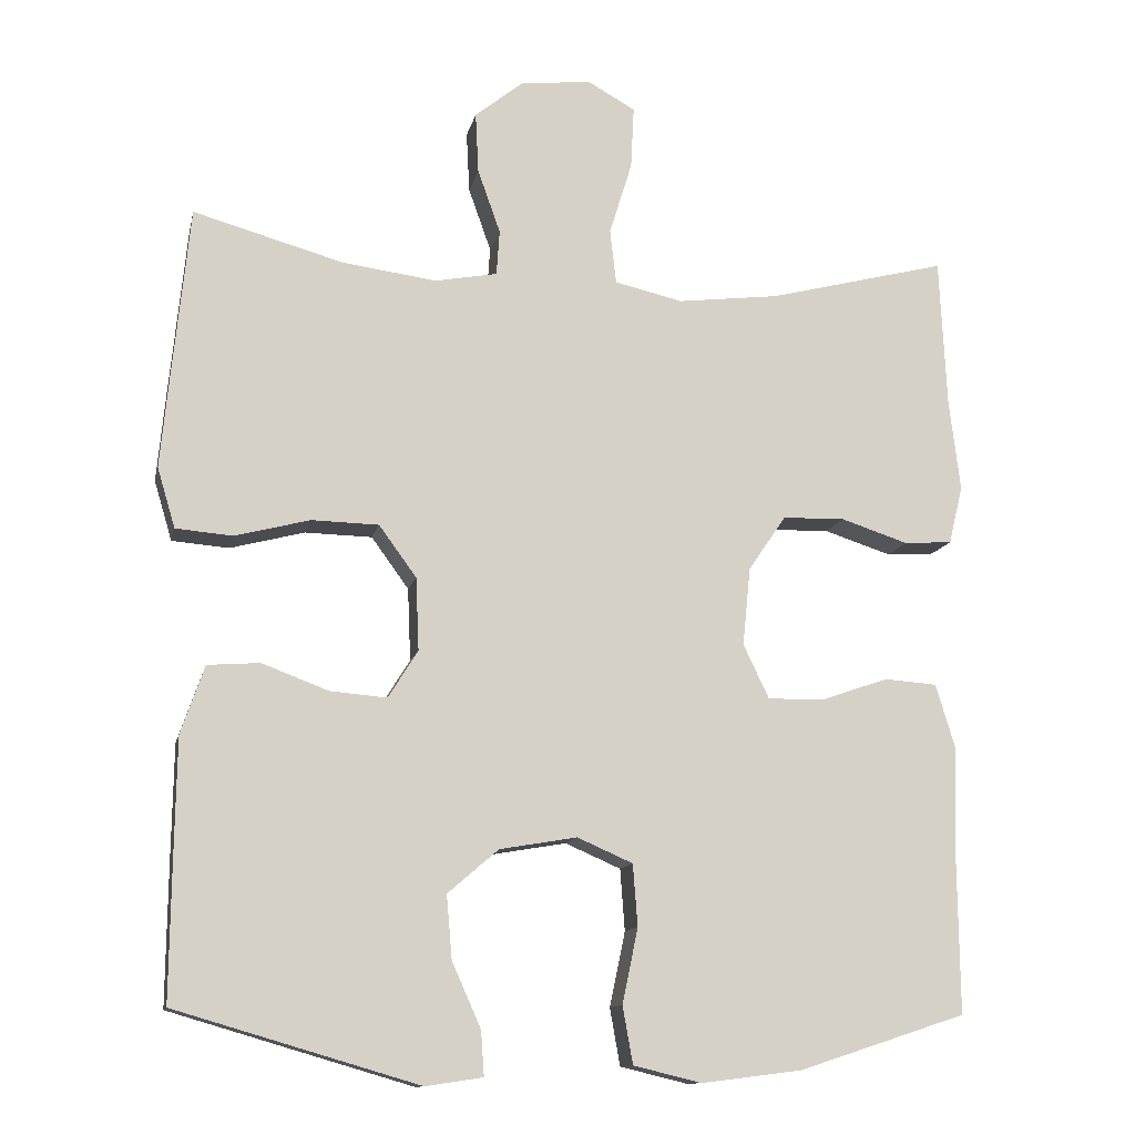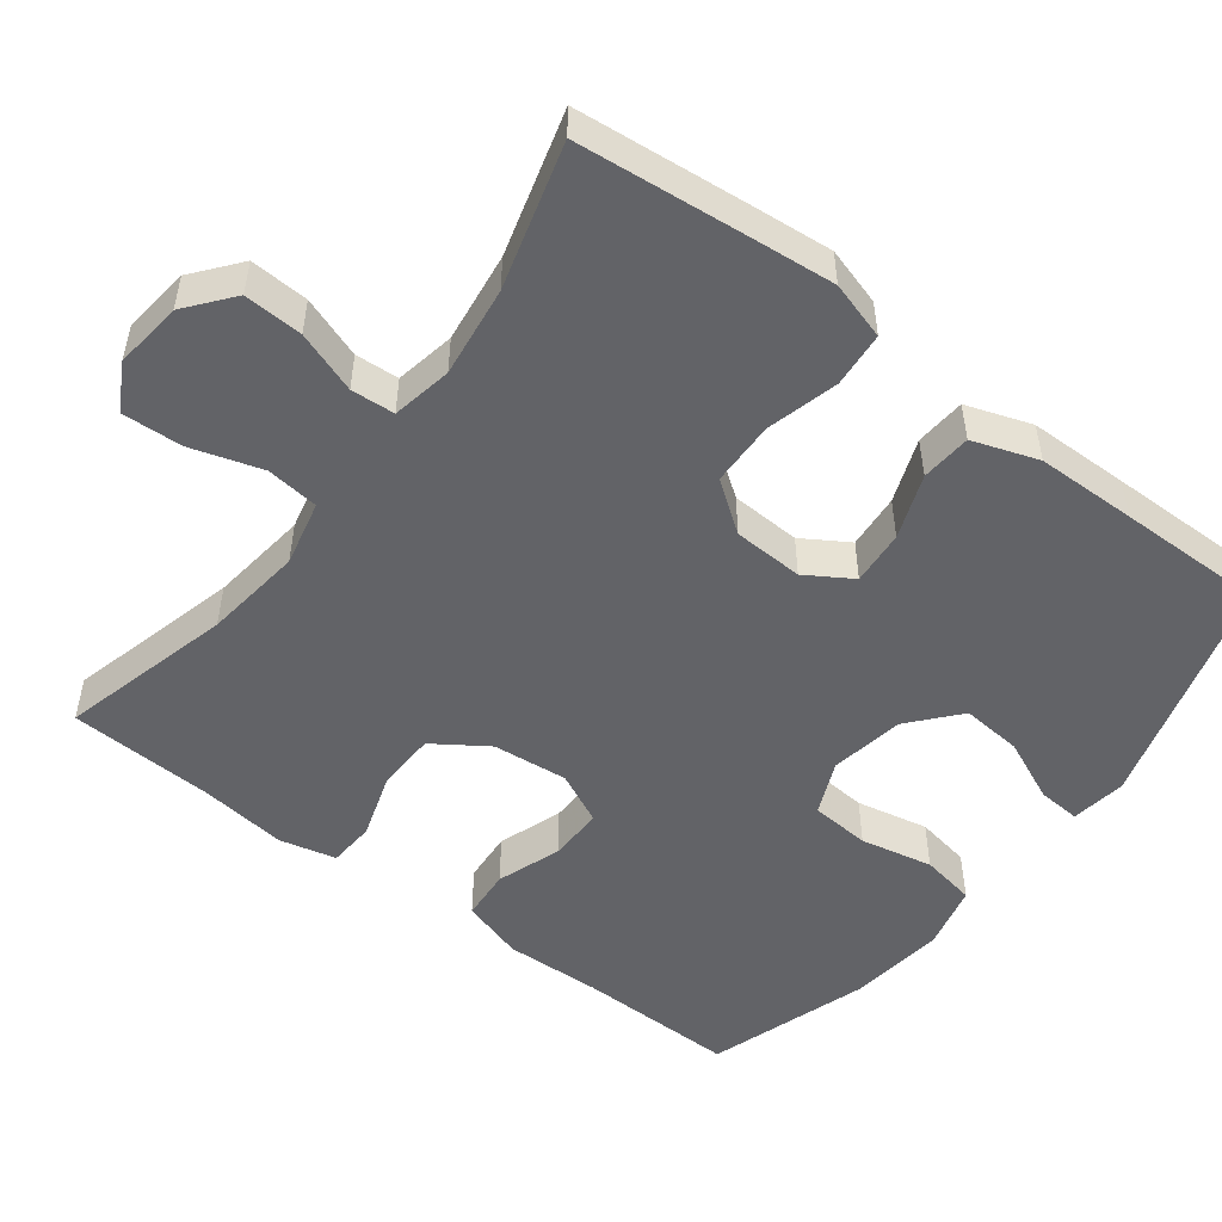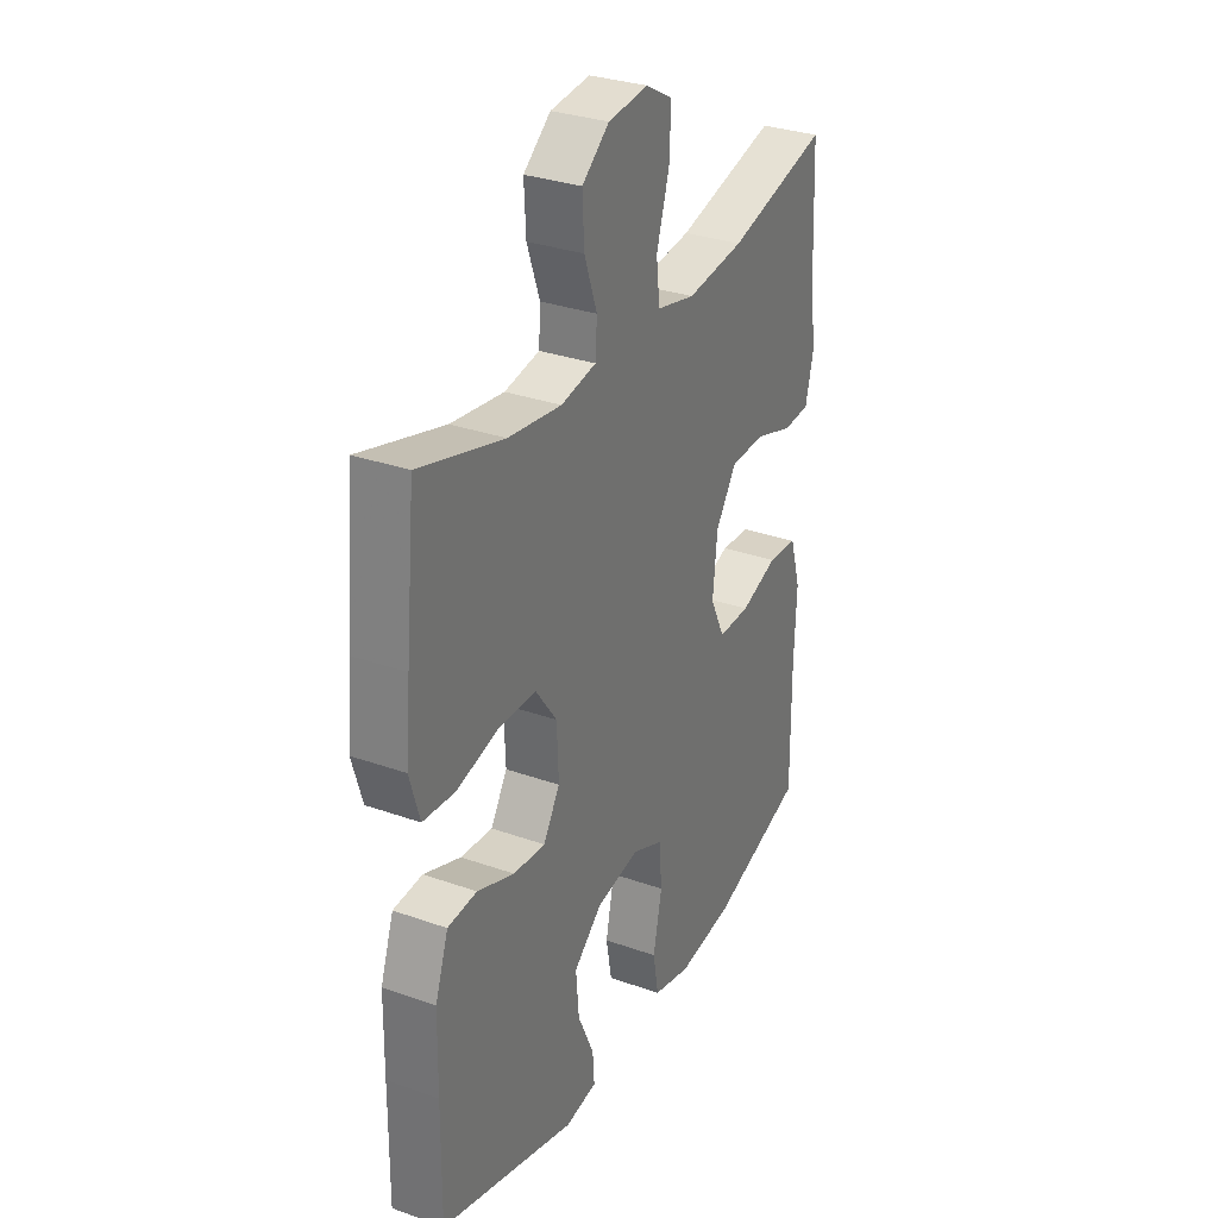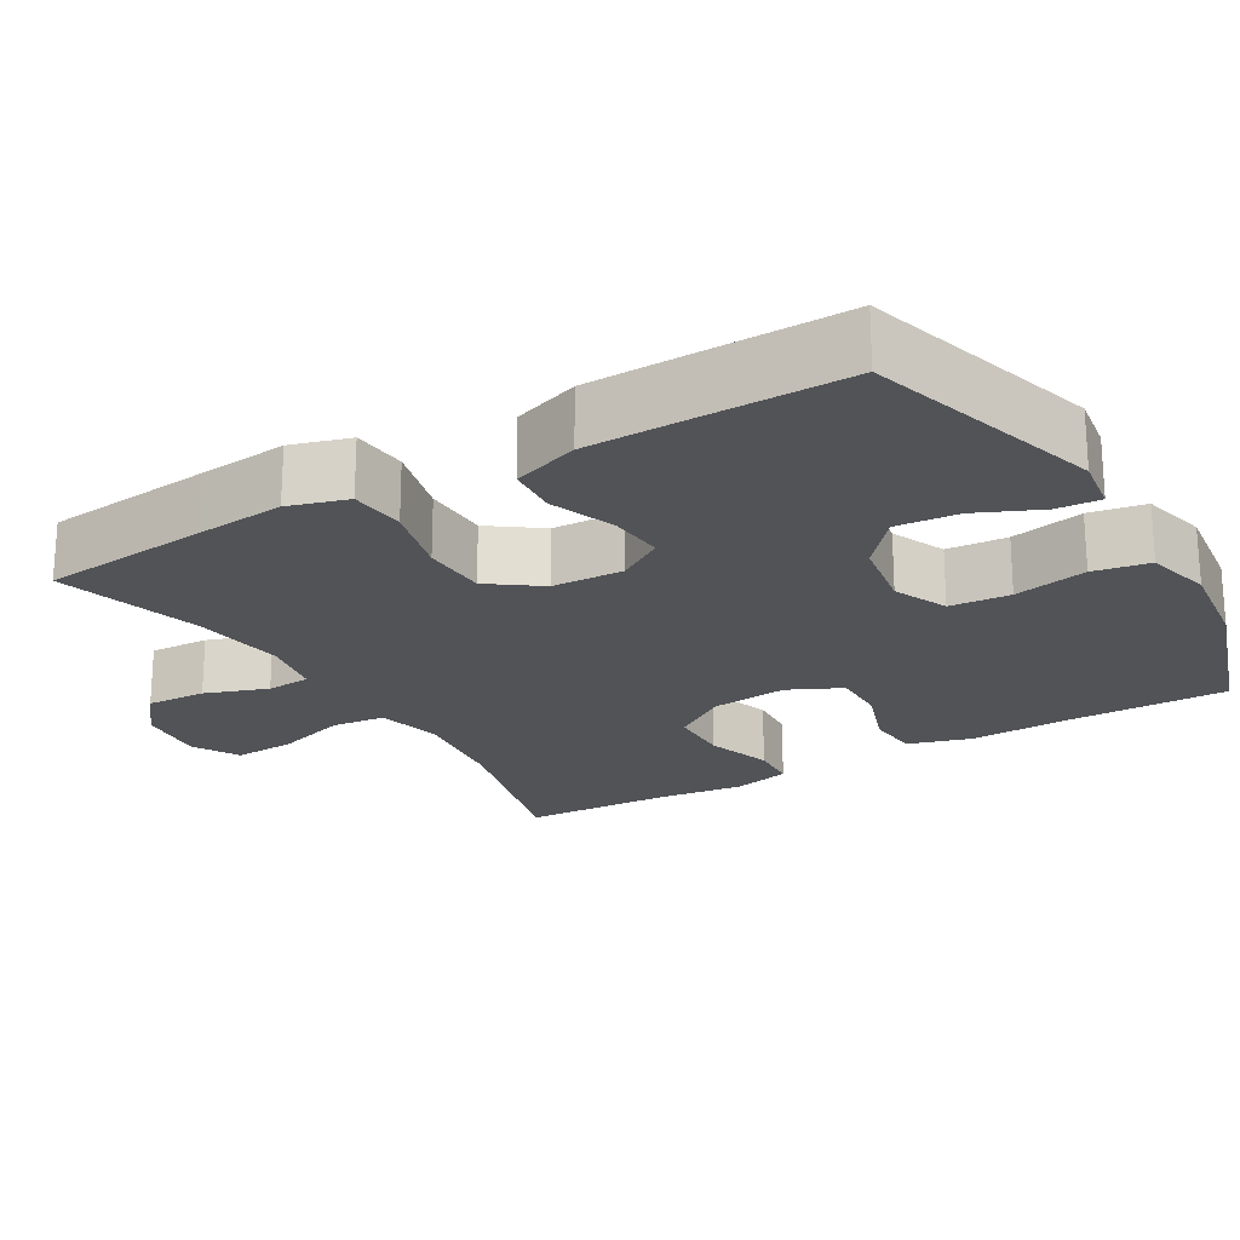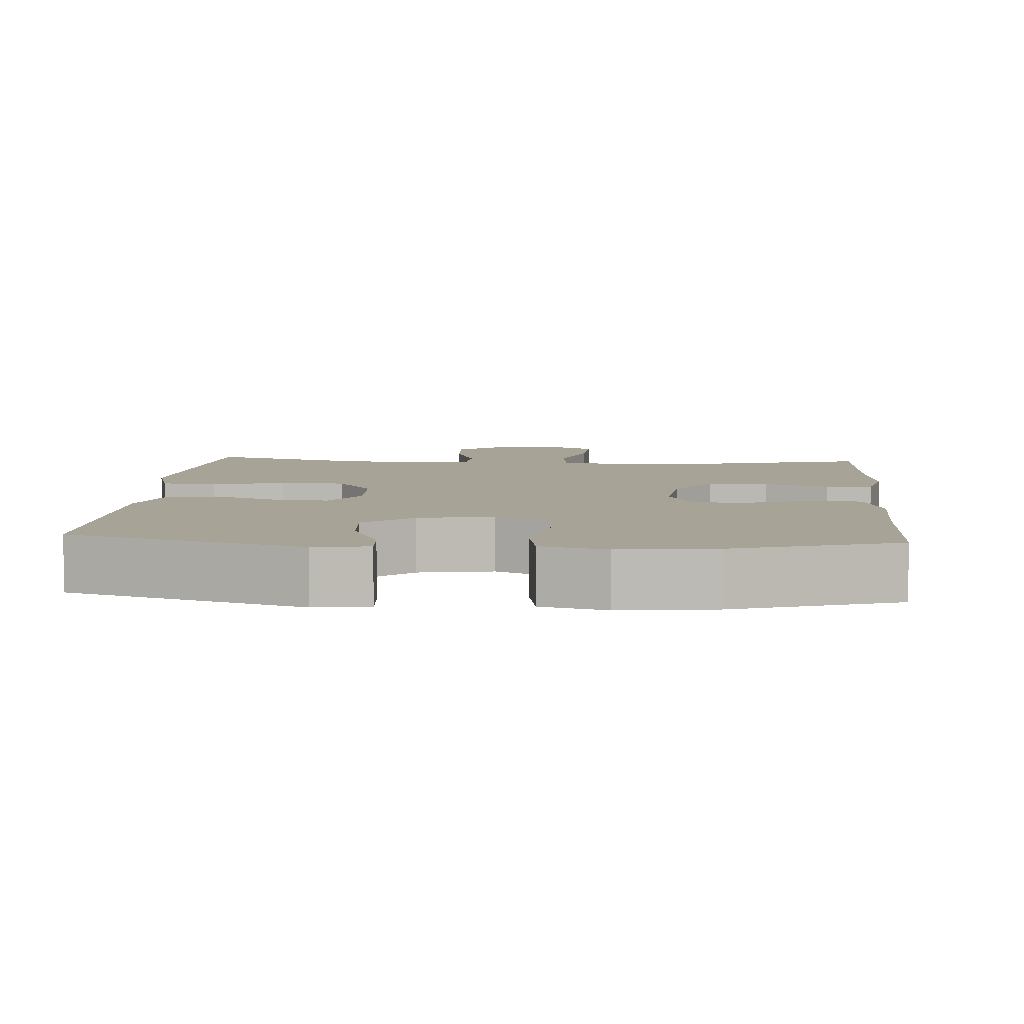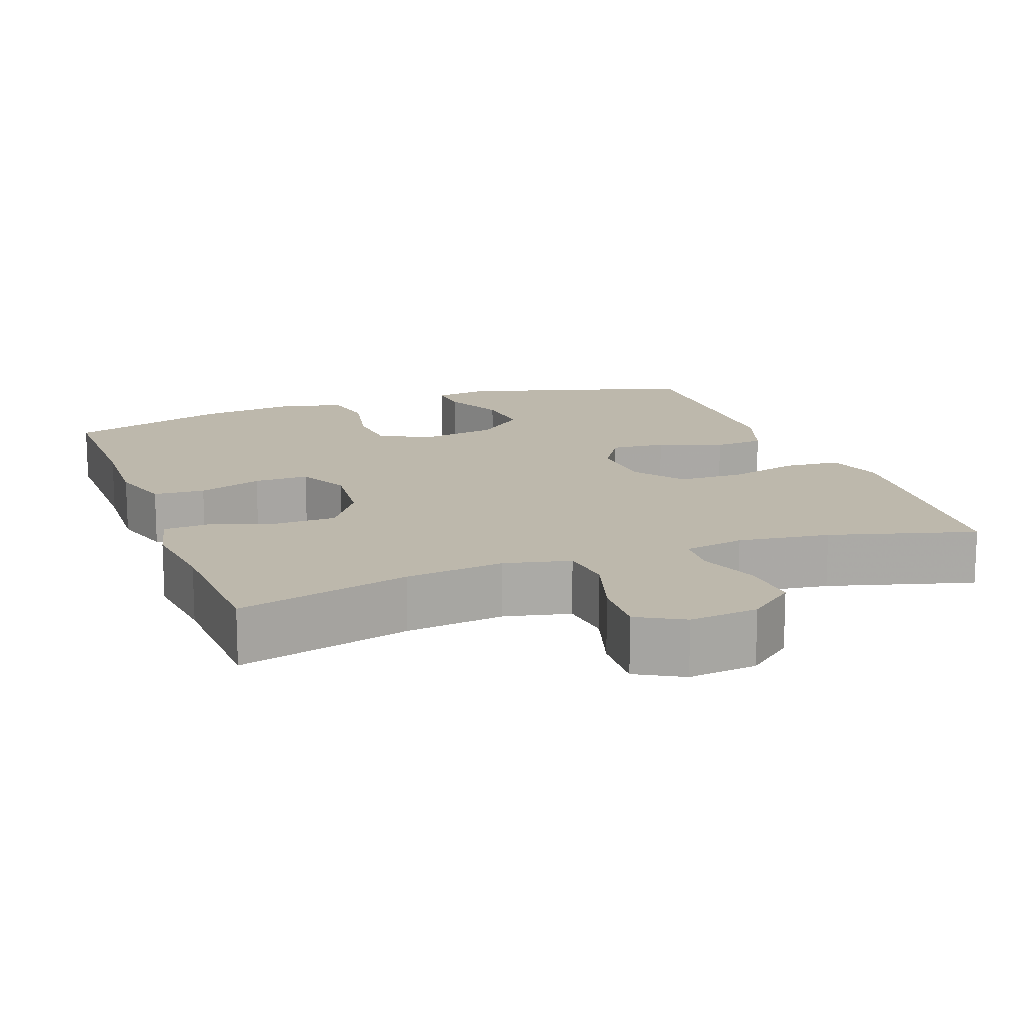
<metadata>
{"format":"obj","ext":"obj","renderer":"f3d","projection":"perspective","resolution":1024,"background":"white","views":[{"elev":-12.4,"azim":168.0,"up":"+Z"},{"elev":-51.0,"azim":52.7,"up":"+Y"},{"elev":31.1,"azim":116.9,"up":"+Z"},{"elev":-21.7,"azim":120.6,"up":"+Y"},{"elev":6.7,"azim":-175.7,"up":"+Y"},{"elev":14.7,"azim":-20.2,"up":"+Y"}]}
</metadata>
<code>
v 0.5 0.07 0.5
v 0.522 0.07 0.279
v 0.533 0.07 0.162
v 0.51 0.07 0.085
v 0.437 0.07 0.079
v 0.341 0.07 0.104
v 0.255 0.07 0.102
v 0.207 0.07 0.036
v 0.203 0.07 -0.057
v 0.241 0.07 -0.118
v 0.314 0.07 -0.112
v 0.399 0.07 -0.08
v 0.466 0.07 -0.085
v 0.496 0.07 -0.172
v 0.498 0.07 -0.305
v 0.5 0.07 -0.5
v 0.189 0.07 -0.591
v 0.116 0.07 -0.58
v 0.12 0.07 -0.523
v 0.157 0.07 -0.44
v 0.164 0.07 -0.359
v 0.099 0.07 -0.303
v 0 0.07 -0.286
v -0.071 0.07 -0.317
v -0.077 0.07 -0.396
v -0.057 0.07 -0.492
v -0.07 0.07 -0.565
v -0.157 0.07 -0.586
v -0.285 0.07 -0.57
v -0.5 0.07 -0.5
v -0.498 0.07 -0.287
v -0.503 0.07 -0.159
v -0.478 0.07 -0.076
v -0.41 0.07 -0.071
v -0.325 0.07 -0.101
v -0.252 0.07 -0.102
v -0.219 0.07 -0.033
v -0.229 0.07 0.067
v -0.277 0.07 0.138
v -0.357 0.07 0.14
v -0.443 0.07 0.112
v -0.505 0.07 0.116
v -0.523 0.07 0.191
v -0.509 0.07 0.307
v -0.5 0.07 0.5
v -0.271 0.07 0.441
v -0.14 0.07 0.425
v -0.053 0.07 0.445
v -0.045 0.07 0.515
v -0.074 0.07 0.609
v -0.078 0.07 0.689
v -0.017 0.07 0.723
v 0.074 0.07 0.713
v 0.136 0.07 0.663
v 0.132 0.07 0.585
v 0.103 0.07 0.503
v 0.107 0.07 0.445
v 0.187 0.07 0.43
v 0.308 0.07 0.446
v 0.5 0 0.5
v 0.522 0 0.279
v 0.533 0 0.162
v 0.51 0 0.085
v 0.437 0 0.079
v 0.341 0 0.104
v 0.255 0 0.102
v 0.207 0 0.036
v 0.203 0 -0.057
v 0.241 0 -0.118
v 0.314 0 -0.112
v 0.399 0 -0.08
v 0.466 0 -0.085
v 0.496 0 -0.172
v 0.498 0 -0.305
v 0.5 0 -0.5
v 0.189 0 -0.591
v 0.116 0 -0.58
v 0.12 0 -0.523
v 0.157 0 -0.44
v 0.164 0 -0.359
v 0.099 0 -0.303
v 0 0 -0.286
v -0.071 0 -0.317
v -0.077 0 -0.396
v -0.057 0 -0.492
v -0.07 0 -0.565
v -0.157 0 -0.586
v -0.285 0 -0.57
v -0.5 0 -0.5
v -0.498 0 -0.287
v -0.503 0 -0.159
v -0.478 0 -0.076
v -0.41 0 -0.071
v -0.325 0 -0.101
v -0.252 0 -0.102
v -0.219 0 -0.033
v -0.229 0 0.067
v -0.277 0 0.138
v -0.357 0 0.14
v -0.443 0 0.112
v -0.505 0 0.116
v -0.523 0 0.191
v -0.509 0 0.307
v -0.5 0 0.5
v -0.271 0 0.441
v -0.14 0 0.425
v -0.053 0 0.445
v -0.045 0 0.515
v -0.074 0 0.609
v -0.078 0 0.689
v -0.017 0 0.723
v 0.074 0 0.713
v 0.136 0 0.663
v 0.132 0 0.585
v 0.103 0 0.503
v 0.107 0 0.445
v 0.187 0 0.43
v 0.308 0 0.446
f 54 55 56
f 53 54 56
f 52 53 56
f 51 52 56
f 50 51 56
f 49 50 56
f 48 49 56 57
f 47 48 57 58
f 44 45 46
f 44 46 47
f 43 44 47
f 42 43 47
f 41 42 47
f 40 41 47
f 39 40 47 58
f 33 34 35
f 32 33 35
f 31 32 35
f 31 35 36
f 30 31 36
f 29 30 36
f 28 29 36
f 27 28 36
f 26 27 36
f 25 26 36
f 24 25 36 37
f 18 19 20
f 17 18 20
f 16 17 20
f 15 16 20
f 14 15 20
f 13 14 20
f 12 13 20
f 11 12 20
f 10 11 20 21
f 9 10 21 22
f 4 5 6
f 3 4 6
f 2 3 6
f 1 2 6
f 59 1 6
f 59 6 7
f 59 7 8
f 58 59 8
f 39 58 8
f 38 39 8
f 38 8 9
f 37 38 9
f 24 37 9
f 23 24 9
f 9 22 23
f 115 114 113
f 115 113 112
f 115 112 111
f 115 111 110
f 115 110 109
f 115 109 108
f 116 115 108 107
f 117 116 107 106
f 105 104 103
f 106 105 103
f 106 103 102
f 106 102 101
f 106 101 100
f 106 100 99
f 117 106 99 98
f 94 93 92
f 94 92 91
f 94 91 90
f 95 94 90
f 95 90 89
f 95 89 88
f 95 88 87
f 95 87 86
f 95 86 85
f 95 85 84
f 96 95 84 83
f 79 78 77
f 79 77 76
f 79 76 75
f 79 75 74
f 79 74 73
f 79 73 72
f 79 72 71
f 79 71 70
f 80 79 70 69
f 81 80 69 68
f 65 64 63
f 65 63 62
f 65 62 61
f 65 61 60
f 65 60 118
f 66 65 118
f 67 66 118
f 67 118 117
f 67 117 98
f 67 98 97
f 68 67 97
f 68 97 96
f 68 96 83
f 68 83 82
f 82 81 68
f 1 60 61 2
f 2 61 62 3
f 3 62 63 4
f 4 63 64 5
f 5 64 65 6
f 6 65 66 7
f 7 66 67 8
f 8 67 68 9
f 9 68 69 10
f 10 69 70 11
f 11 70 71 12
f 12 71 72 13
f 13 72 73 14
f 14 73 74 15
f 15 74 75 16
f 16 75 76 17
f 17 76 77 18
f 18 77 78 19
f 19 78 79 20
f 20 79 80 21
f 21 80 81 22
f 22 81 82 23
f 23 82 83 24
f 24 83 84 25
f 25 84 85 26
f 26 85 86 27
f 27 86 87 28
f 28 87 88 29
f 29 88 89 30
f 30 89 90 31
f 31 90 91 32
f 32 91 92 33
f 33 92 93 34
f 34 93 94 35
f 35 94 95 36
f 36 95 96 37
f 37 96 97 38
f 38 97 98 39
f 39 98 99 40
f 40 99 100 41
f 41 100 101 42
f 42 101 102 43
f 43 102 103 44
f 44 103 104 45
f 45 104 105 46
f 46 105 106 47
f 47 106 107 48
f 48 107 108 49
f 49 108 109 50
f 50 109 110 51
f 51 110 111 52
f 52 111 112 53
f 53 112 113 54
f 54 113 114 55
f 55 114 115 56
f 56 115 116 57
f 57 116 117 58
f 58 117 118 59
f 59 118 60 1

</code>
